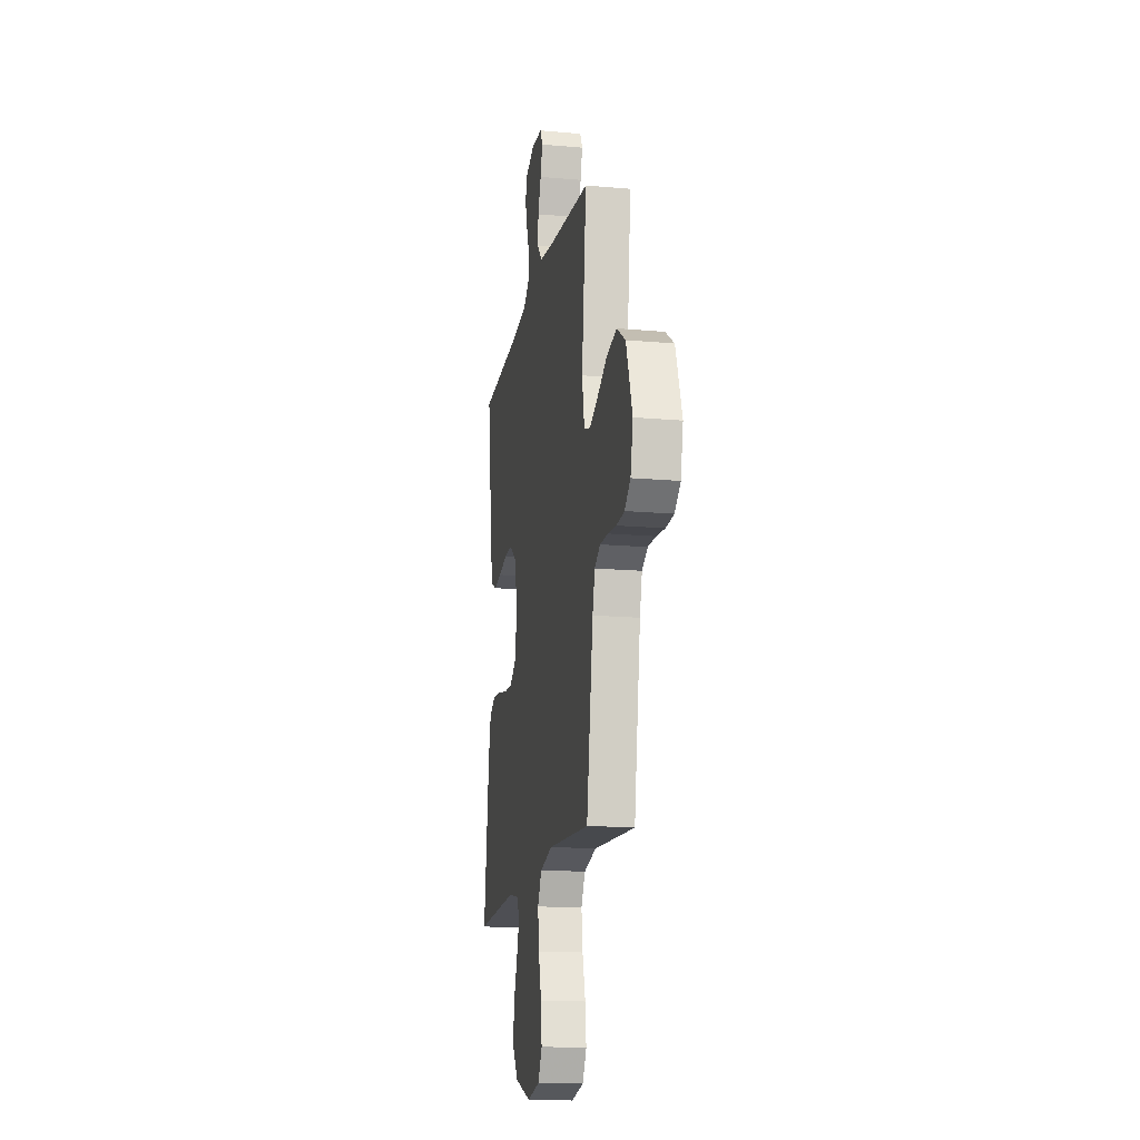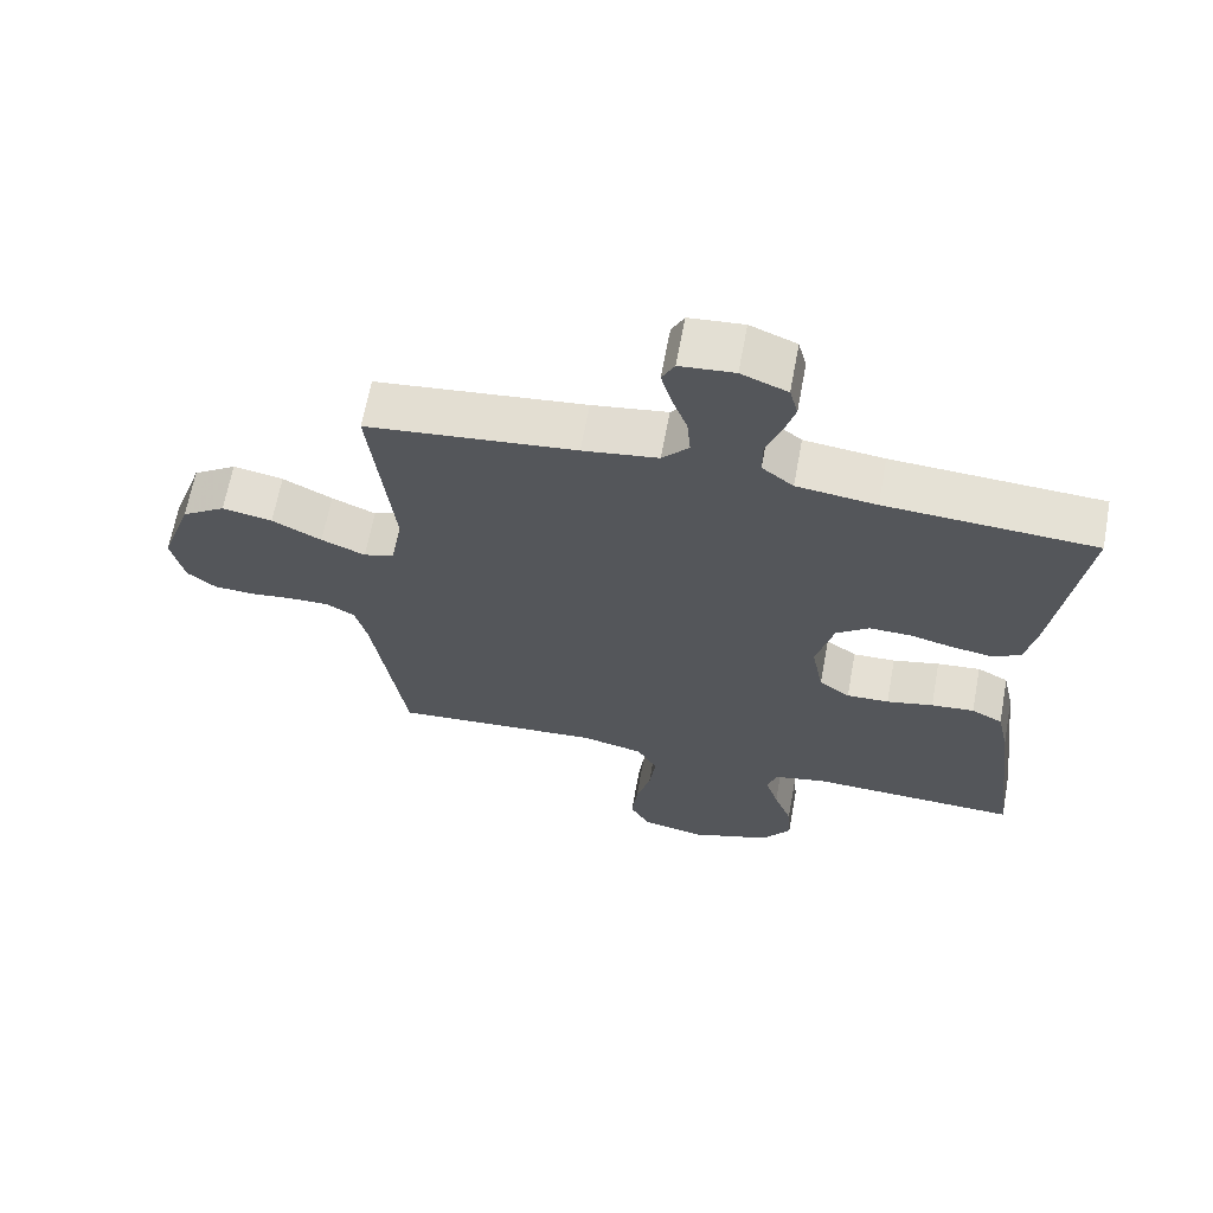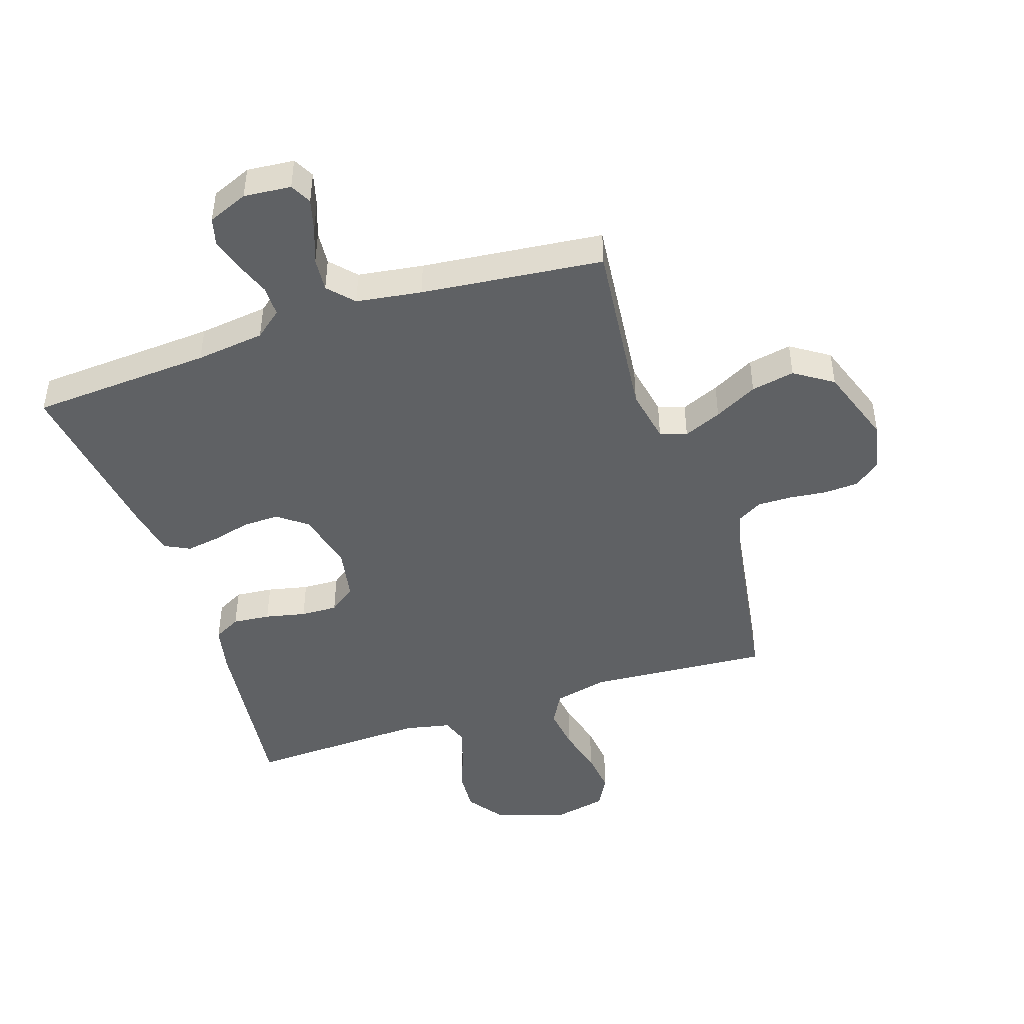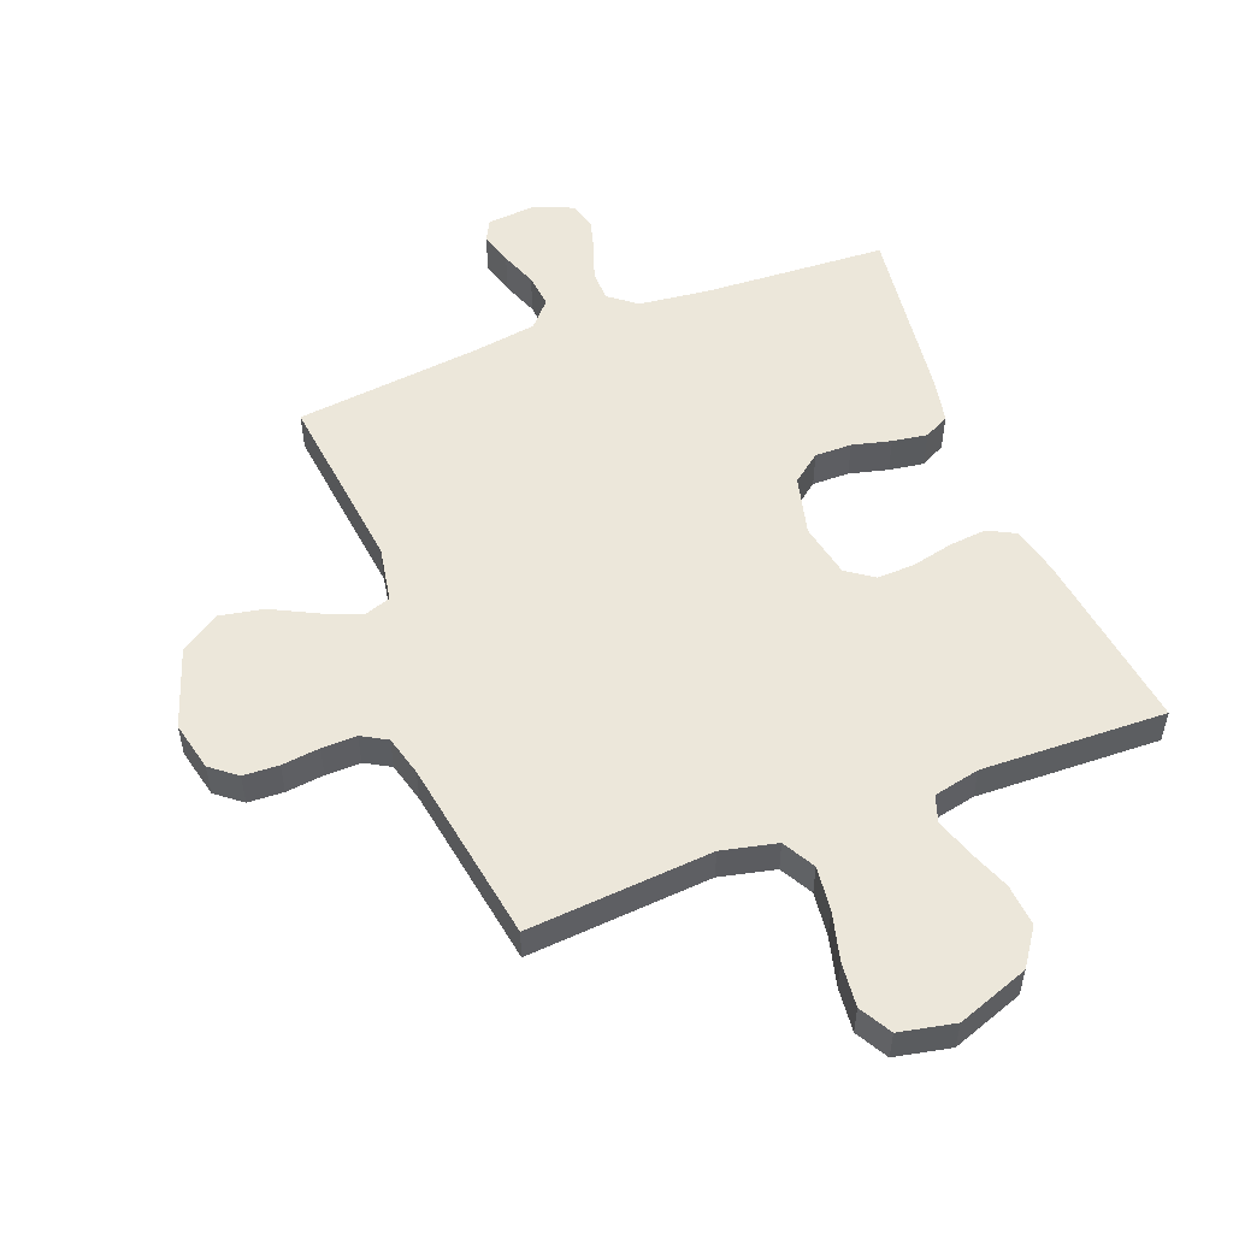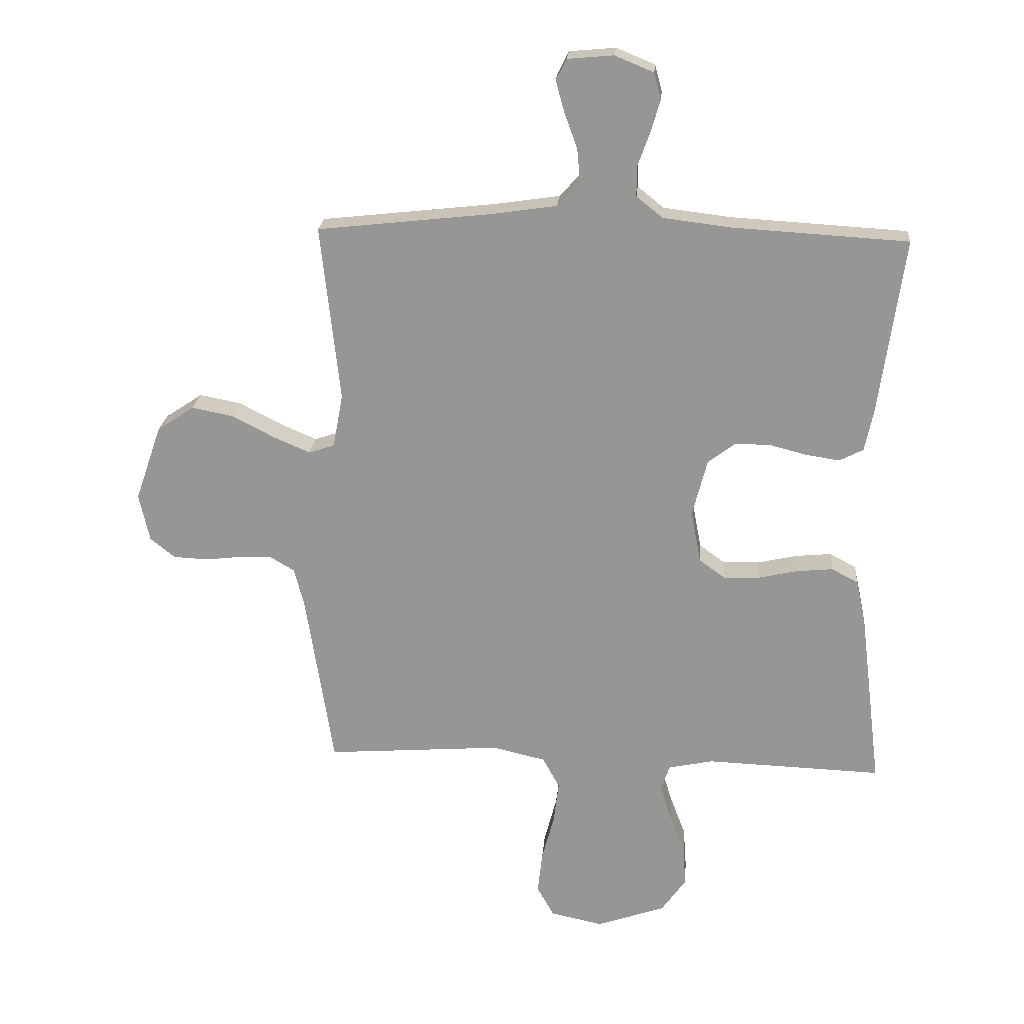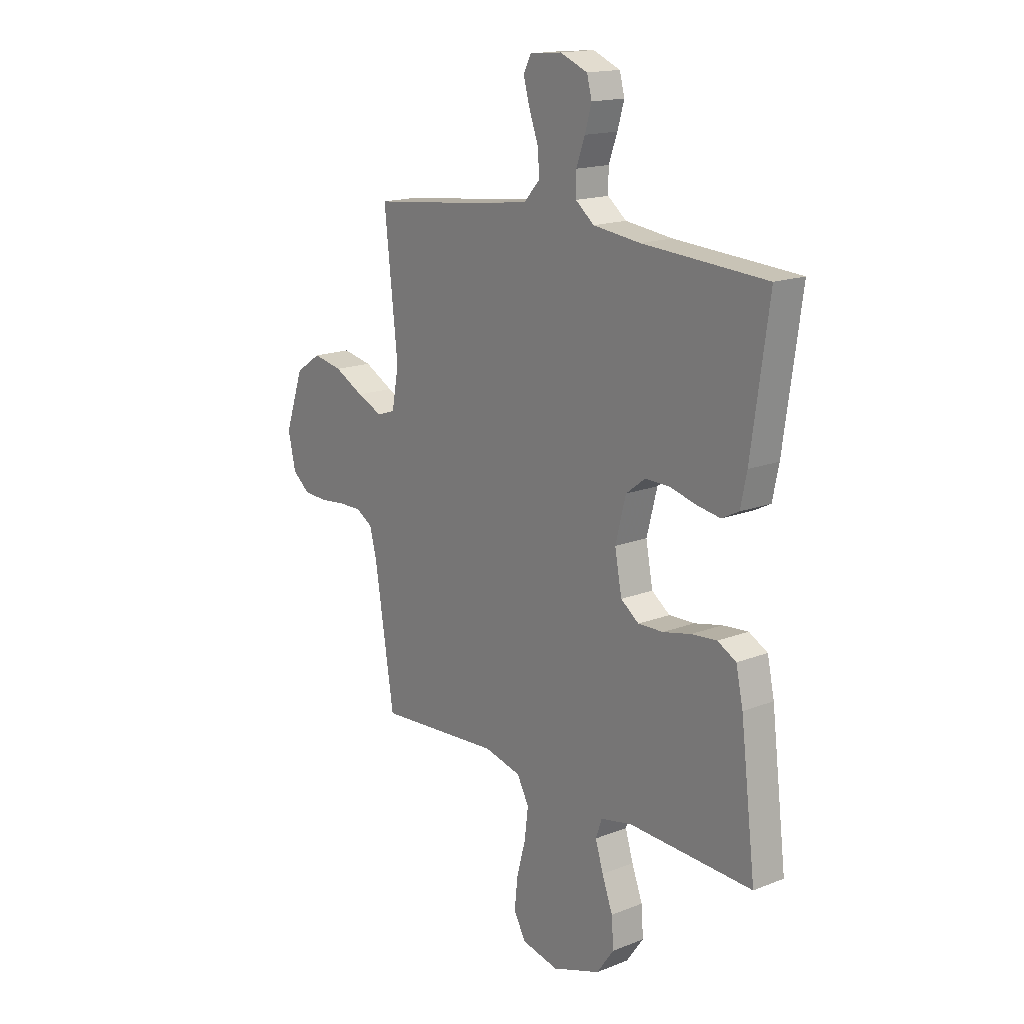
<metadata>
{"format":"obj","ext":"obj","renderer":"f3d","projection":"perspective","resolution":1024,"background":"white","views":[{"elev":-16.3,"azim":79.7,"up":"+Z"},{"elev":65.2,"azim":-169.5,"up":"+Z"},{"elev":-45.7,"azim":18.4,"up":"+Y"},{"elev":53.1,"azim":158.6,"up":"+Y"},{"elev":21.6,"azim":-175.3,"up":"+Z"},{"elev":16.5,"azim":-128.6,"up":"+Z"}]}
</metadata>
<code>
v -0.5 0.07 0.5
v -0.2 0.07 0.518
v -0.086 0.07 0.532
v -0.041 0.07 0.568
v -0.041 0.07 0.619
v -0.062 0.07 0.676
v -0.078 0.07 0.731
v -0.066 0.07 0.776
v 0 0.07 0.803
v 0.078 0.07 0.796
v 0.096 0.07 0.761
v 0.081 0.07 0.707
v 0.059 0.07 0.647
v 0.054 0.07 0.591
v 0.092 0.07 0.549
v 0.2 0.07 0.533
v 0.5 0.07 0.5
v 0.467 0.07 0.2
v 0.484 0.07 0.109
v 0.528 0.07 0.094
v 0.591 0.07 0.121
v 0.662 0.07 0.158
v 0.734 0.07 0.172
v 0.797 0.07 0.13
v 0.842 0.07 0
v 0.824 0.07 -0.081
v 0.782 0.07 -0.115
v 0.724 0.07 -0.118
v 0.662 0.07 -0.111
v 0.605 0.07 -0.11
v 0.564 0.07 -0.134
v 0.547 0.07 -0.2
v 0.5 0.07 -0.5
v 0.2 0.07 -0.478
v 0.11 0.07 -0.499
v 0.081 0.07 -0.552
v 0.09 0.07 -0.624
v 0.111 0.07 -0.703
v 0.119 0.07 -0.775
v 0.09 0.07 -0.827
v 0 0.07 -0.846
v -0.117 0.07 -0.805
v -0.159 0.07 -0.746
v -0.154 0.07 -0.678
v -0.128 0.07 -0.609
v -0.109 0.07 -0.548
v -0.124 0.07 -0.505
v -0.2 0.07 -0.489
v -0.5 0.07 -0.5
v -0.463 0.07 -0.2
v -0.446 0.07 -0.122
v -0.401 0.07 -0.098
v -0.339 0.07 -0.104
v -0.272 0.07 -0.119
v -0.211 0.07 -0.121
v -0.167 0.07 -0.089
v -0.15 0.07 0
v -0.175 0.07 0.097
v -0.222 0.07 0.133
v -0.282 0.07 0.132
v -0.345 0.07 0.116
v -0.402 0.07 0.107
v -0.443 0.07 0.128
v -0.458 0.07 0.2
v -0.5 0 0.5
v -0.2 0 0.518
v -0.086 0 0.532
v -0.041 0 0.568
v -0.041 0 0.619
v -0.062 0 0.676
v -0.078 0 0.731
v -0.066 0 0.776
v 0 0 0.803
v 0.078 0 0.796
v 0.096 0 0.761
v 0.081 0 0.707
v 0.059 0 0.647
v 0.054 0 0.591
v 0.092 0 0.549
v 0.2 0 0.533
v 0.5 0 0.5
v 0.467 0 0.2
v 0.484 0 0.109
v 0.528 0 0.094
v 0.591 0 0.121
v 0.662 0 0.158
v 0.734 0 0.172
v 0.797 0 0.13
v 0.842 0 0
v 0.824 0 -0.081
v 0.782 0 -0.115
v 0.724 0 -0.118
v 0.662 0 -0.111
v 0.605 0 -0.11
v 0.564 0 -0.134
v 0.547 0 -0.2
v 0.5 0 -0.5
v 0.2 0 -0.478
v 0.11 0 -0.499
v 0.081 0 -0.552
v 0.09 0 -0.624
v 0.111 0 -0.703
v 0.119 0 -0.775
v 0.09 0 -0.827
v 0 0 -0.846
v -0.117 0 -0.805
v -0.159 0 -0.746
v -0.154 0 -0.678
v -0.128 0 -0.609
v -0.109 0 -0.548
v -0.124 0 -0.505
v -0.2 0 -0.489
v -0.5 0 -0.5
v -0.463 0 -0.2
v -0.446 0 -0.122
v -0.401 0 -0.098
v -0.339 0 -0.104
v -0.272 0 -0.119
v -0.211 0 -0.121
v -0.167 0 -0.089
v -0.15 0 0
v -0.175 0 0.097
v -0.222 0 0.133
v -0.282 0 0.132
v -0.345 0 0.116
v -0.402 0 0.107
v -0.443 0 0.128
v -0.458 0 0.2
f 64 1 2
f 63 64 2
f 62 63 2
f 61 62 2
f 60 61 2
f 59 60 2 3
f 58 59 3 4
f 57 58 4
f 56 57 4
f 52 53 54
f 51 52 54
f 50 51 54
f 49 50 54
f 48 49 54
f 47 48 54 55
f 46 47 55 56
f 43 44 45
f 42 43 45
f 41 42 45
f 40 41 45
f 39 40 45
f 38 39 45
f 37 38 45
f 36 37 45 46
f 46 56 4
f 36 46 4
f 35 36 4
f 32 33 34
f 35 4 5
f 34 35 5
f 32 34 5
f 31 32 5
f 27 28 29
f 26 27 29
f 25 26 29
f 24 25 29
f 23 24 29
f 22 23 29
f 21 22 29
f 20 21 29 30
f 19 20 30 31
f 16 17 18
f 15 16 18 19
f 5 6 7
f 31 5 7
f 19 31 7
f 15 19 7
f 14 15 7
f 11 12 13
f 10 11 13
f 9 10 13
f 9 13 14
f 8 9 14
f 7 8 14
f 66 65 128
f 66 128 127
f 66 127 126
f 66 126 125
f 66 125 124
f 67 66 124 123
f 68 67 123 122
f 68 122 121
f 68 121 120
f 118 117 116
f 118 116 115
f 118 115 114
f 118 114 113
f 118 113 112
f 119 118 112 111
f 120 119 111 110
f 109 108 107
f 109 107 106
f 109 106 105
f 109 105 104
f 109 104 103
f 109 103 102
f 109 102 101
f 110 109 101 100
f 68 120 110
f 68 110 100
f 68 100 99
f 98 97 96
f 69 68 99
f 69 99 98
f 69 98 96
f 69 96 95
f 93 92 91
f 93 91 90
f 93 90 89
f 93 89 88
f 93 88 87
f 93 87 86
f 93 86 85
f 94 93 85 84
f 95 94 84 83
f 82 81 80
f 83 82 80 79
f 71 70 69
f 71 69 95
f 71 95 83
f 71 83 79
f 71 79 78
f 77 76 75
f 77 75 74
f 77 74 73
f 78 77 73
f 78 73 72
f 78 72 71
f 1 65 66 2
f 2 66 67 3
f 3 67 68 4
f 4 68 69 5
f 5 69 70 6
f 6 70 71 7
f 7 71 72 8
f 8 72 73 9
f 9 73 74 10
f 10 74 75 11
f 11 75 76 12
f 12 76 77 13
f 13 77 78 14
f 14 78 79 15
f 15 79 80 16
f 16 80 81 17
f 17 81 82 18
f 18 82 83 19
f 19 83 84 20
f 20 84 85 21
f 21 85 86 22
f 22 86 87 23
f 23 87 88 24
f 24 88 89 25
f 25 89 90 26
f 26 90 91 27
f 27 91 92 28
f 28 92 93 29
f 29 93 94 30
f 30 94 95 31
f 31 95 96 32
f 32 96 97 33
f 33 97 98 34
f 34 98 99 35
f 35 99 100 36
f 36 100 101 37
f 37 101 102 38
f 38 102 103 39
f 39 103 104 40
f 40 104 105 41
f 41 105 106 42
f 42 106 107 43
f 43 107 108 44
f 44 108 109 45
f 45 109 110 46
f 46 110 111 47
f 47 111 112 48
f 48 112 113 49
f 49 113 114 50
f 50 114 115 51
f 51 115 116 52
f 52 116 117 53
f 53 117 118 54
f 54 118 119 55
f 55 119 120 56
f 56 120 121 57
f 57 121 122 58
f 58 122 123 59
f 59 123 124 60
f 60 124 125 61
f 61 125 126 62
f 62 126 127 63
f 63 127 128 64
f 64 128 65 1

</code>
